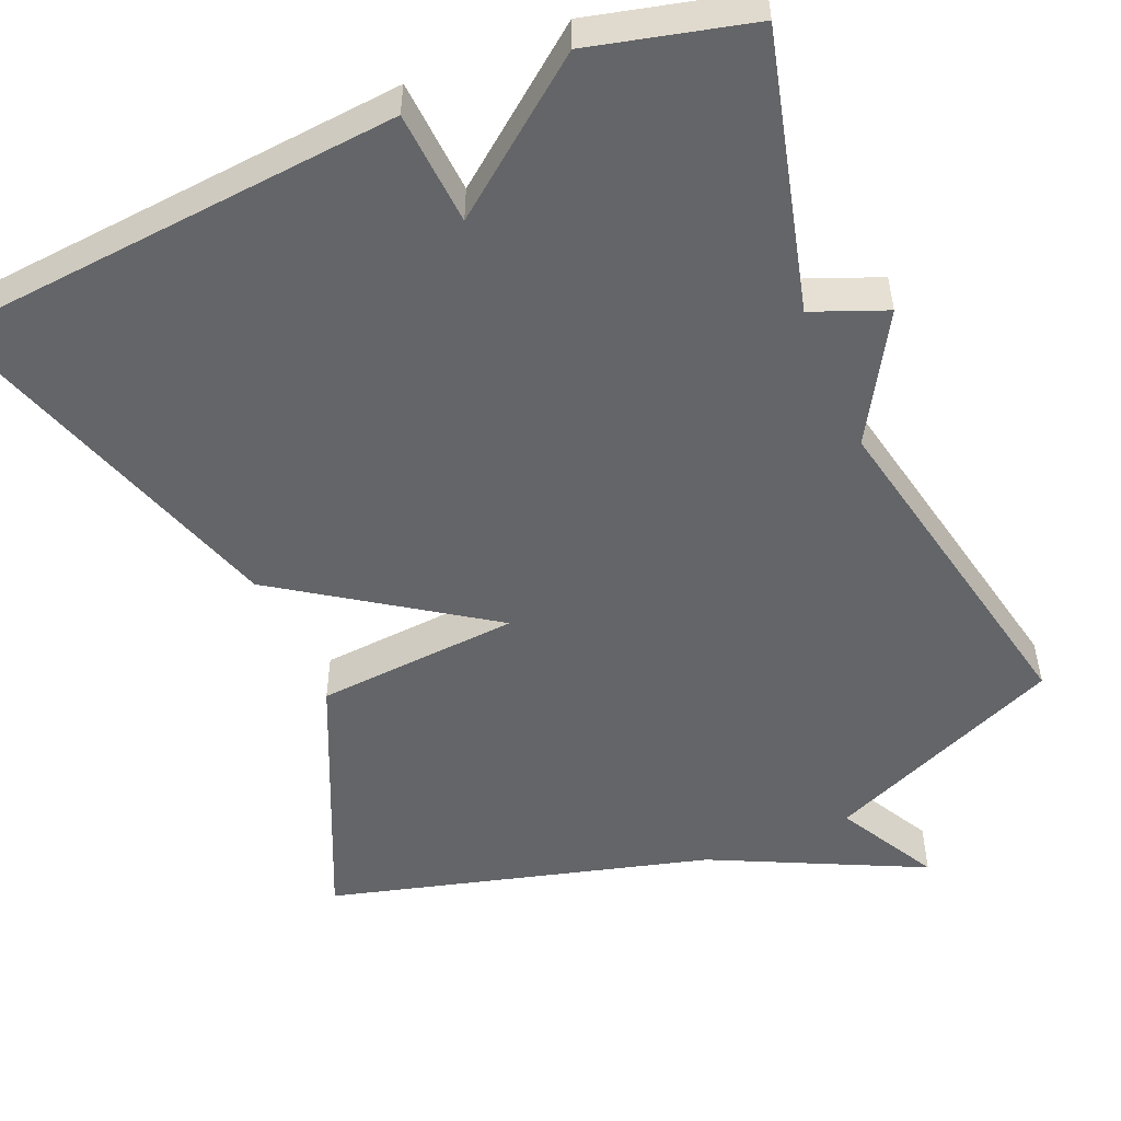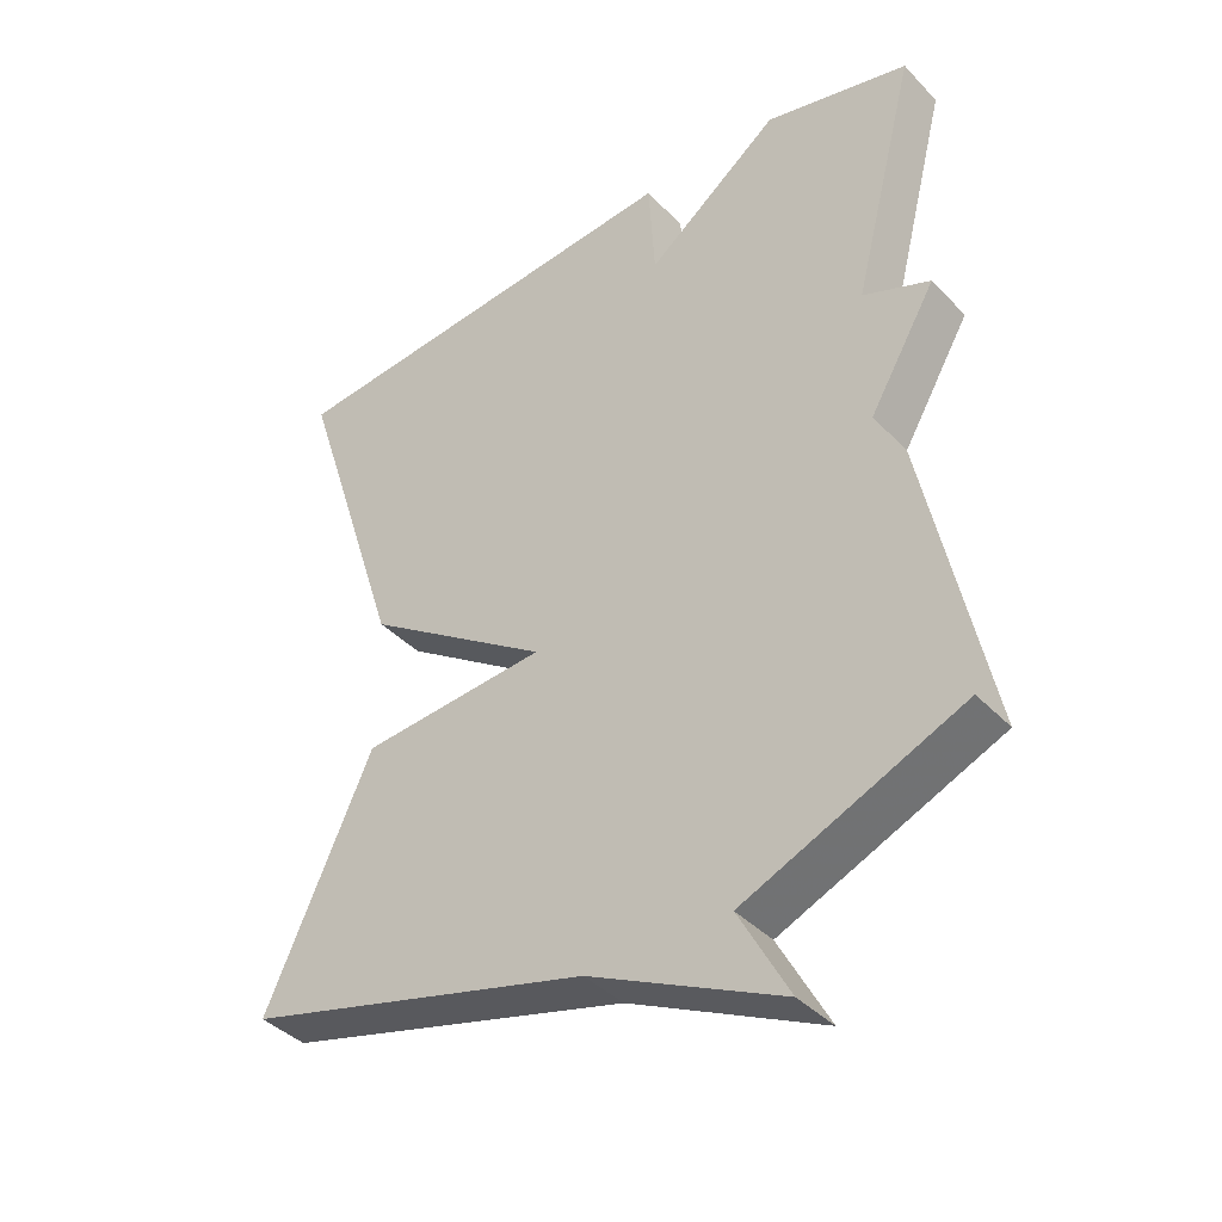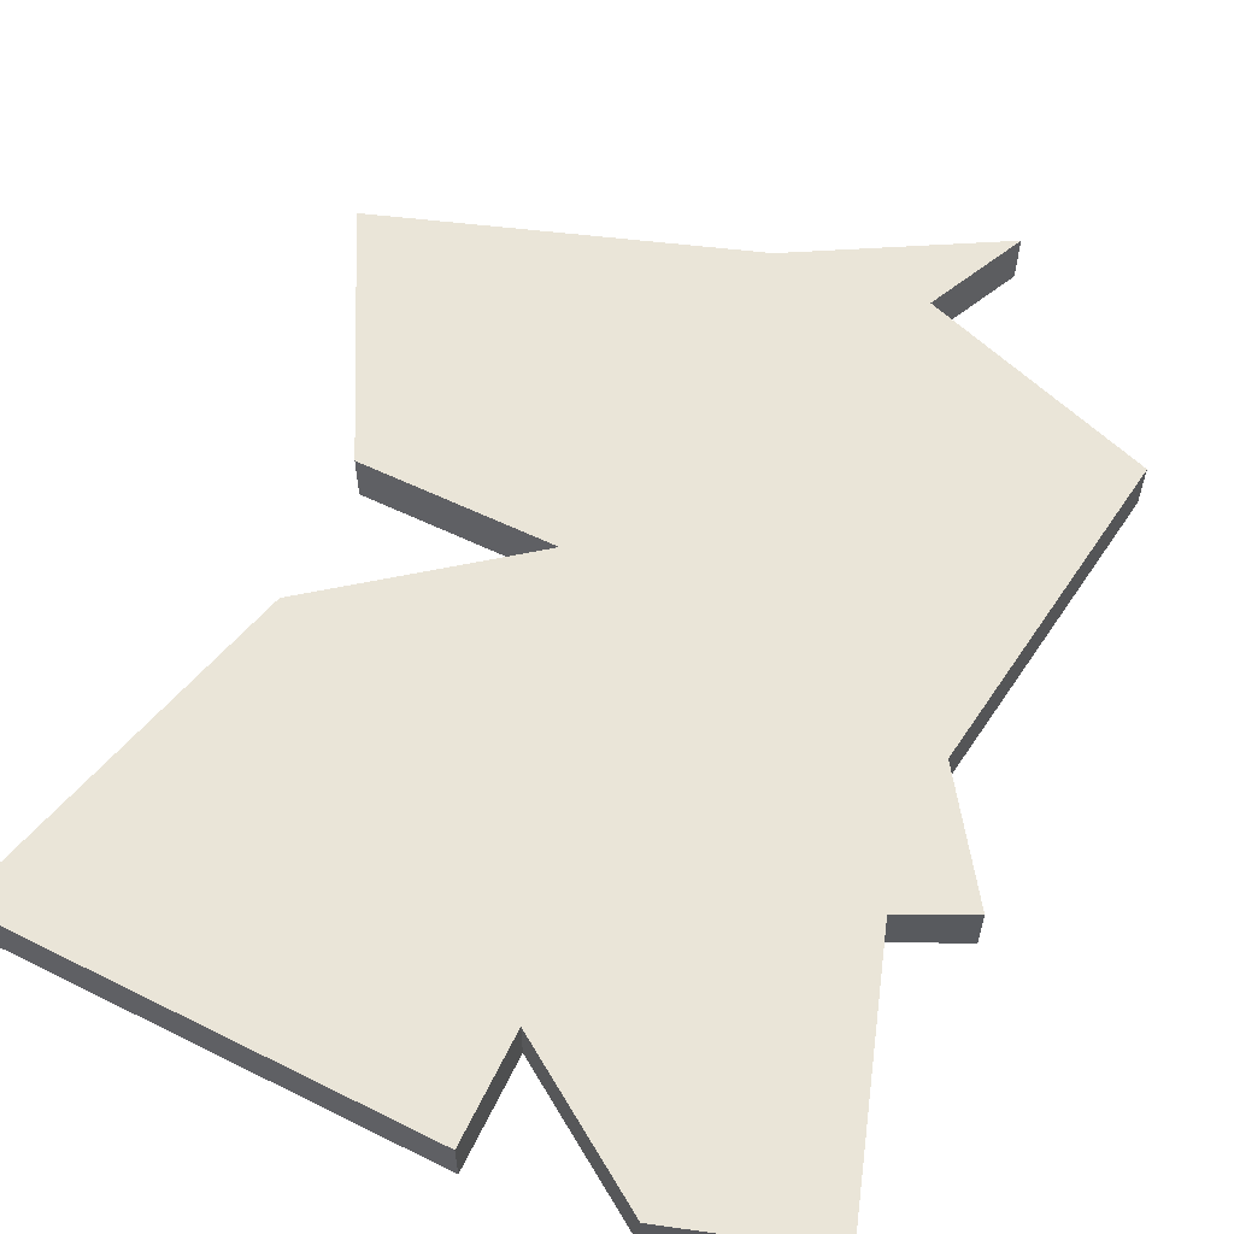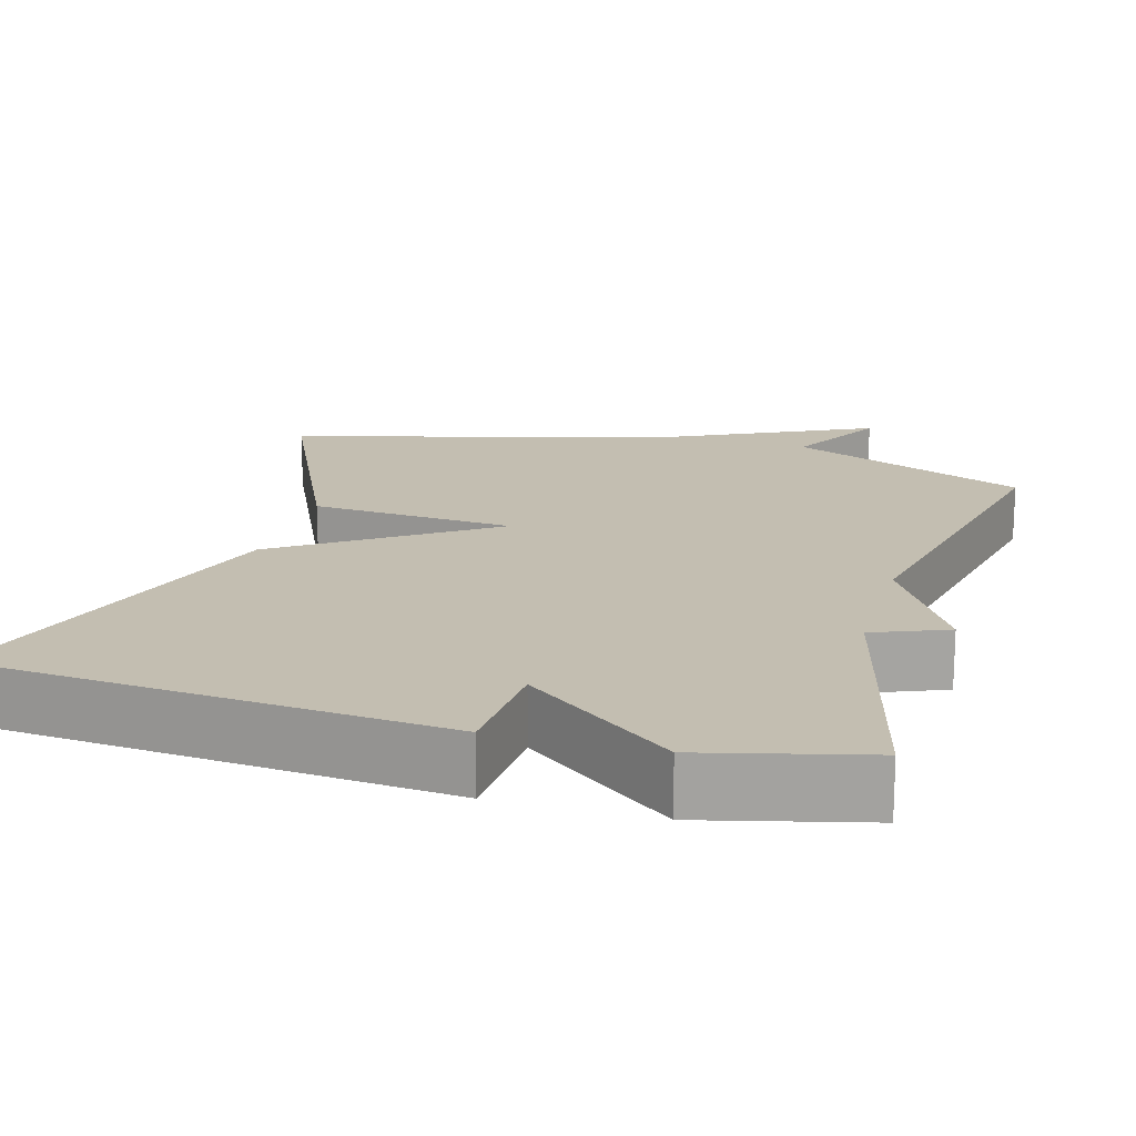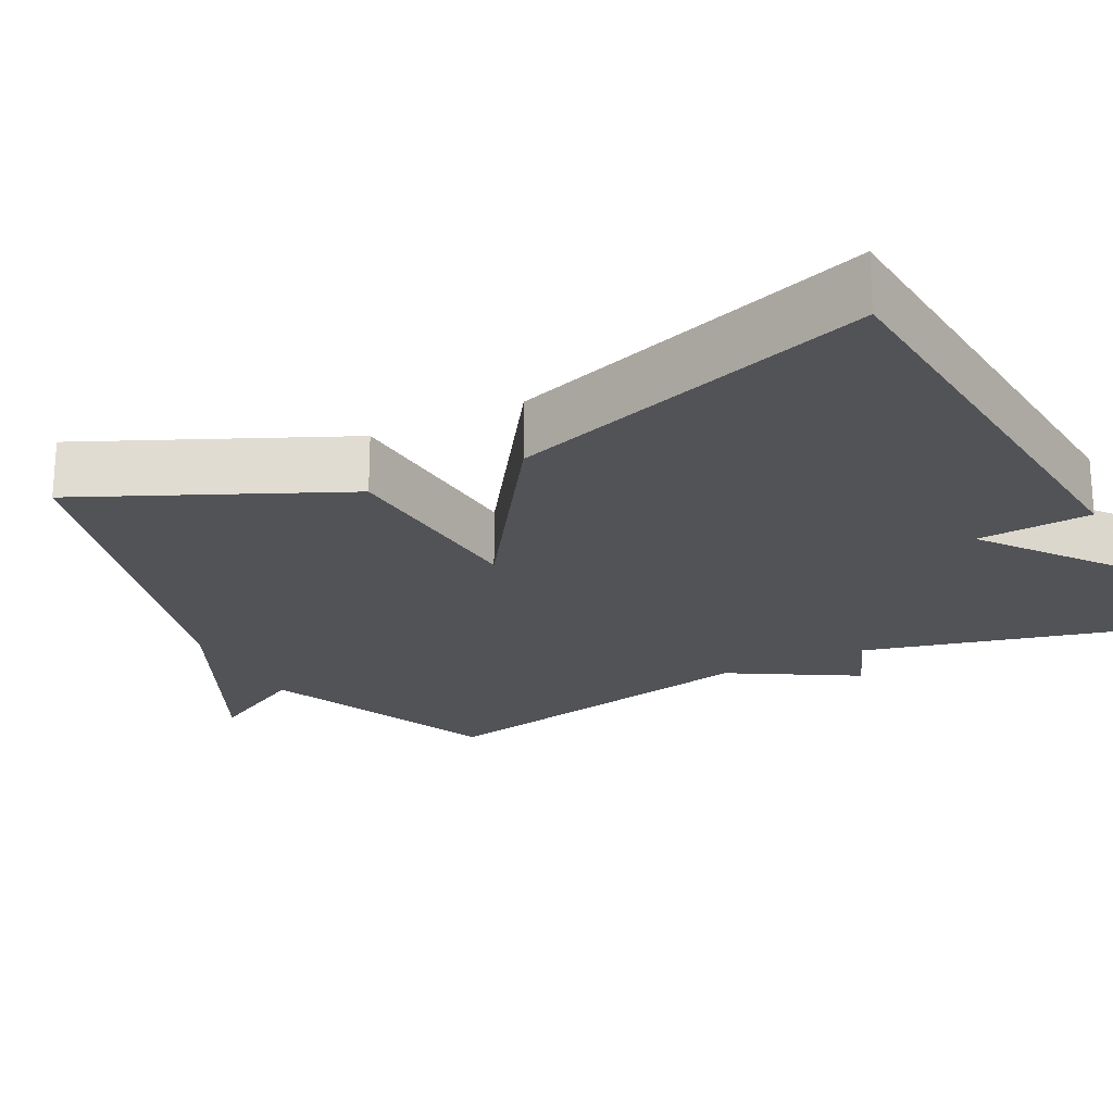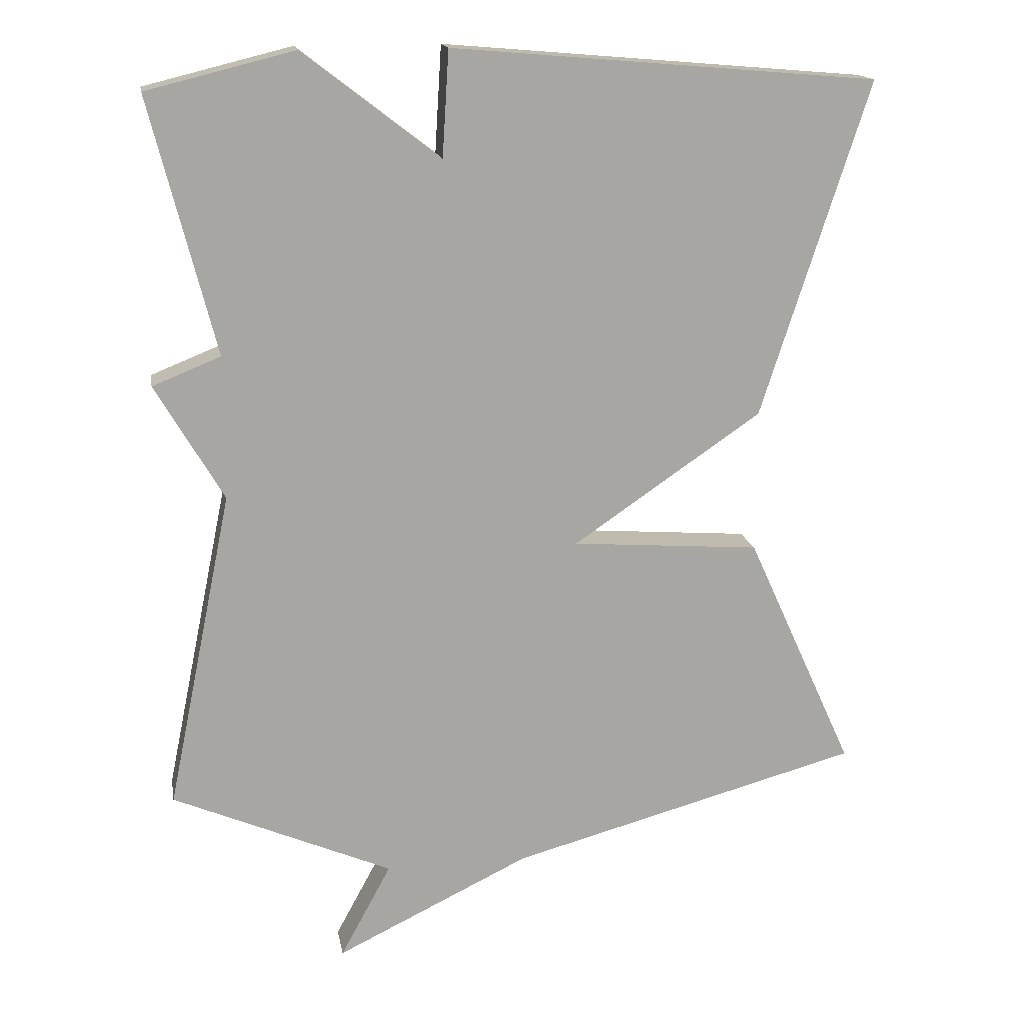
<metadata>
{"format":"obj","ext":"obj","renderer":"f3d","projection":"perspective","resolution":1024,"background":"white","views":[{"elev":-51.4,"azim":23.0,"up":"+Y"},{"elev":-40.0,"azim":38.6,"up":"+Z"},{"elev":58.9,"azim":22.1,"up":"+Y"},{"elev":17.2,"azim":15.8,"up":"+Y"},{"elev":-22.0,"azim":-62.9,"up":"+Y"},{"elev":16.2,"azim":170.0,"up":"+Z"}]}
</metadata>
<code>
v -0.5 0.07 -0.5
v -0.349 0.07 -0.168
v -0.085 0.07 -0.148
v -0.349 0.07 0.032
v -0.5 0.07 0.5
v 0.094 0.07 0.551
v 0.103 0.07 0.404
v 0.294 0.07 0.551
v 0.5 0.07 0.5
v 0.409 0.07 0.144
v 0.504 0.07 0.106
v 0.409 0.07 -0.056
v 0.5 0.07 -0.5
v 0.192 0.07 -0.633
v 0.263 0.07 -0.764
v -0.008 0.07 -0.633
v -0.5 0 -0.5
v -0.349 0 -0.168
v -0.085 0 -0.148
v -0.349 0 0.032
v -0.5 0 0.5
v 0.094 0 0.551
v 0.103 0 0.404
v 0.294 0 0.551
v 0.5 0 0.5
v 0.409 0 0.144
v 0.504 0 0.106
v 0.409 0 -0.056
v 0.5 0 -0.5
v 0.192 0 -0.633
v 0.263 0 -0.764
v -0.008 0 -0.633
f 14 15 16
f 14 16 1
f 13 14 1
f 12 13 1
f 10 11 12 1
f 7 8 9 10
f 5 6 7
f 4 5 7
f 3 4 7
f 3 7 10
f 1 2 3
f 1 3 10
f 32 31 30
f 17 32 30
f 17 30 29
f 17 29 28
f 17 28 27 26
f 26 25 24 23
f 23 22 21
f 23 21 20
f 23 20 19
f 26 23 19
f 19 18 17
f 26 19 17
f 1 17 18 2
f 2 18 19 3
f 3 19 20 4
f 4 20 21 5
f 5 21 22 6
f 6 22 23 7
f 7 23 24 8
f 8 24 25 9
f 9 25 26 10
f 10 26 27 11
f 11 27 28 12
f 12 28 29 13
f 13 29 30 14
f 14 30 31 15
f 15 31 32 16
f 16 32 17 1

</code>
